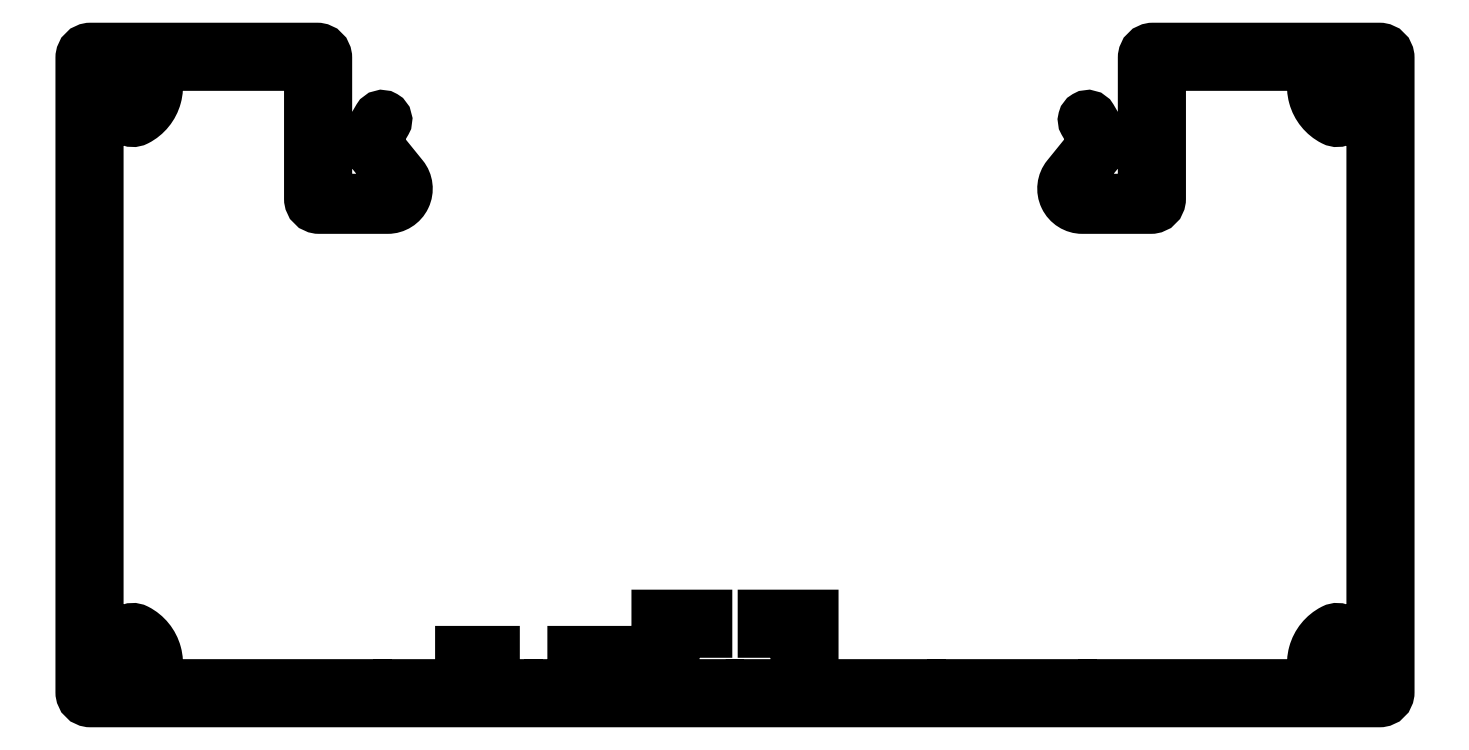
<metadata>
{"format":"dxf","ext":"dxf","renderer":"ezdxf+matplotlib","layout":"modelspace","background":"white","min_lineweight":24,"dpi":150}
</metadata>
<code>
0
SECTION
2
ENTITIES
0
POLYLINE
8
0
66
     1
10
0
20
0
30
0
0
VERTEX
8
0
10
991.8
20
-79.76
30
0
0
VERTEX
8
0
10
991.8
20
-92.86
30
0
42
-0.4142
0
VERTEX
8
0
10
990.8
20
-93.86
30
0
0
VERTEX
8
0
10
984
20
-93.86
30
0
42
-0.631
0
VERTEX
8
0
10
982.4
20
-90.6
30
0
0
VERTEX
8
0
10
984.9
20
-87.51
30
0
42
0.3117
0
VERTEX
8
0
10
985
20
-86.83
30
0
0
VERTEX
8
0
10
984.1
20
-85.29
30
0
42
-0.4142
0
VERTEX
8
0
10
984.3
20
-84.61
30
0
0
VERTEX
8
0
10
984.3
20
-84.61
30
0
42
-0.4142
0
VERTEX
8
0
10
984.9
20
-84.79
30
0
0
VERTEX
8
0
10
985.7
20
-86.08
30
0
42
-0.3117
0
VERTEX
8
0
10
985.5
20
-88.35
30
0
0
VERTEX
8
0
10
983.2
20
-91.23
30
0
42
0.631
0
VERTEX
8
0
10
984
20
-92.86
30
0
0
VERTEX
8
0
10
989.5
20
-92.86
30
0
42
0.4142
0
VERTEX
8
0
10
990
20
-92.36
30
0
0
VERTEX
8
0
10
990
20
-78.86
30
0
42
-0.4142
0
VERTEX
8
0
10
991
20
-77.86
30
0
0
VERTEX
8
0
10
1013
20
-77.86
30
0
42
-0.4142
0
VERTEX
8
0
10
1014
20
-78.86
30
0
0
VERTEX
8
0
10
1014
20
-141.9
30
0
42
-0.4142
0
VERTEX
8
0
10
1013
20
-142.9
30
0
0
VERTEX
8
0
10
885.5
20
-142.9
30
0
42
-0.4142
0
VERTEX
8
0
10
884.5
20
-141.9
30
0
0
VERTEX
8
0
10
884.5
20
-78.86
30
0
42
-0.4142
0
VERTEX
8
0
10
885.5
20
-77.86
30
0
0
VERTEX
8
0
10
908
20
-77.86
30
0
42
-0.4142
0
VERTEX
8
0
10
909
20
-78.86
30
0
0
VERTEX
8
0
10
909
20
-92.36
30
0
42
0.4142
0
VERTEX
8
0
10
909.5
20
-92.86
30
0
0
VERTEX
8
0
10
915
20
-92.86
30
0
42
0.631
0
VERTEX
8
0
10
915.7
20
-91.23
30
0
0
VERTEX
8
0
10
913.4
20
-88.35
30
0
42
-0.3117
0
VERTEX
8
0
10
913.2
20
-86.08
30
0
0
VERTEX
8
0
10
914
20
-84.79
30
0
42
-1
0
VERTEX
8
0
10
914.9
20
-85.29
30
0
0
VERTEX
8
0
10
914
20
-86.83
30
0
42
0.3117
0
VERTEX
8
0
10
914
20
-87.51
30
0
0
VERTEX
8
0
10
916.5
20
-90.6
30
0
42
-0.631
0
VERTEX
8
0
10
915
20
-93.86
30
0
0
VERTEX
8
0
10
908.2
20
-93.86
30
0
42
-0.4142
0
VERTEX
8
0
10
907.2
20
-92.86
30
0
0
VERTEX
8
0
10
907.2
20
-80.16
30
0
42
0.4142
0
VERTEX
8
0
10
906.7
20
-79.66
30
0
0
VERTEX
8
0
10
891.6
20
-79.66
30
0
42
-0.4397
0
VERTEX
8
0
10
890.1
20
-85.13
30
0
42
-0.5614
0
VERTEX
8
0
10
888.8
20
-84.33
30
0
42
-0.2809
0
VERTEX
8
0
10
889.3
20
-83.53
30
0
42
1.781
0
VERTEX
8
0
10
886.3
20
-81.71
30
0
0
VERTEX
8
0
10
886.3
20
-139
30
0
42
1.781
0
VERTEX
8
0
10
889.3
20
-137.2
30
0
42
-0.2809
0
VERTEX
8
0
10
888.8
20
-136.4
30
0
42
-0.5614
0
VERTEX
8
0
10
890.1
20
-135.6
30
0
42
-0.4397
0
VERTEX
8
0
10
891.6
20
-141.1
30
0
0
VERTEX
8
0
10
914.3
20
-141.1
30
0
0
VERTEX
8
0
10
914.5
20
-141.3
30
0
0
VERTEX
8
0
10
914.7
20
-141.1
30
0
0
VERTEX
8
0
10
922.2
20
-141.1
30
0
0
VERTEX
8
0
10
922.2
20
-137.8
30
0
0
VERTEX
8
0
10
925.6
20
-137.8
30
0
0
VERTEX
8
0
10
925.6
20
-139.6
30
0
0
VERTEX
8
0
10
924
20
-139.6
30
0
0
VERTEX
8
0
10
924
20
-141.1
30
0
0
VERTEX
8
0
10
929.3
20
-141.1
30
0
0
VERTEX
8
0
10
929.5
20
-141.3
30
0
0
VERTEX
8
0
10
929.7
20
-141.1
30
0
0
VERTEX
8
0
10
935
20
-141.1
30
0
0
VERTEX
8
0
10
935
20
-139.6
30
0
0
VERTEX
8
0
10
933.3
20
-139.6
30
0
0
VERTEX
8
0
10
933.3
20
-137.8
30
0
0
VERTEX
8
0
10
936.8
20
-137.8
30
0
0
VERTEX
8
0
10
936.8
20
-141.1
30
0
0
VERTEX
8
0
10
941.7
20
-141.1
30
0
0
VERTEX
8
0
10
941.7
20
-134.2
30
0
0
VERTEX
8
0
10
946.7
20
-134.2
30
0
0
VERTEX
8
0
10
946.7
20
-136
30
0
0
VERTEX
8
0
10
943.5
20
-136
30
0
0
VERTEX
8
0
10
943.5
20
-141.1
30
0
0
VERTEX
8
0
10
949.3
20
-141.1
30
0
0
VERTEX
8
0
10
949.5
20
-141.3
30
0
0
VERTEX
8
0
10
949.7
20
-141.1
30
0
0
VERTEX
8
0
10
955.5
20
-141.1
30
0
0
VERTEX
8
0
10
955.5
20
-136
30
0
0
VERTEX
8
0
10
952.2
20
-136
30
0
0
VERTEX
8
0
10
952.2
20
-134.2
30
0
0
VERTEX
8
0
10
957.3
20
-134.2
30
0
0
VERTEX
8
0
10
957.3
20
-141.1
30
0
0
VERTEX
8
0
10
969.3
20
-141.1
30
0
0
VERTEX
8
0
10
969.5
20
-141.3
30
0
0
VERTEX
8
0
10
969.7
20
-141.1
30
0
0
VERTEX
8
0
10
984.3
20
-141.1
30
0
0
VERTEX
8
0
10
984.5
20
-141.3
30
0
0
VERTEX
8
0
10
984.7
20
-141.1
30
0
0
VERTEX
8
0
10
1007
20
-141.1
30
0
42
-0.4397
0
VERTEX
8
0
10
1009
20
-135.6
30
0
42
-0.5614
0
VERTEX
8
0
10
1010
20
-136.4
30
0
42
-0.2809
0
VERTEX
8
0
10
1010
20
-137.2
30
0
42
1.781
0
VERTEX
8
0
10
1013
20
-139
30
0
0
VERTEX
8
0
10
1013
20
-81.71
30
0
42
1.781
0
VERTEX
8
0
10
1010
20
-83.53
30
0
42
-0.2809
0
VERTEX
8
0
10
1010
20
-84.33
30
0
0
VERTEX
8
0
10
1010
20
-84.33
30
0
42
-0.5614
0
VERTEX
8
0
10
1009
20
-85.13
30
0
42
-0.4397
0
VERTEX
8
0
10
1007
20
-79.66
30
0
0
VERTEX
8
0
10
991.9
20
-79.66
30
0
0
SEQEND
8
0
0
LINE
8
0
10
1011
20
-136.9
30
0
11
1011
21
-136.9
31
0
0
ENDSEC
0
EOF

</code>
